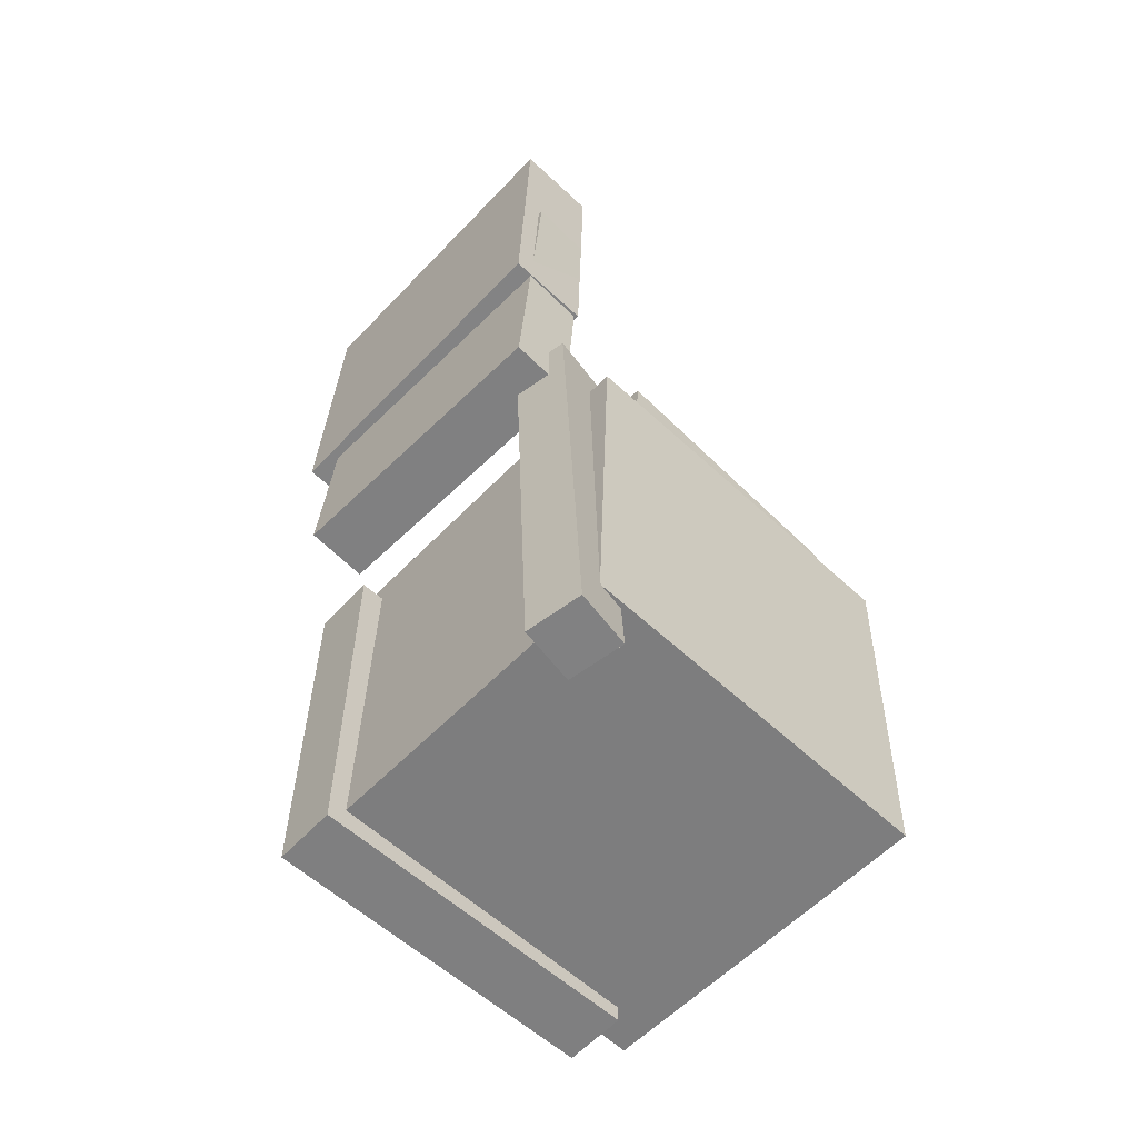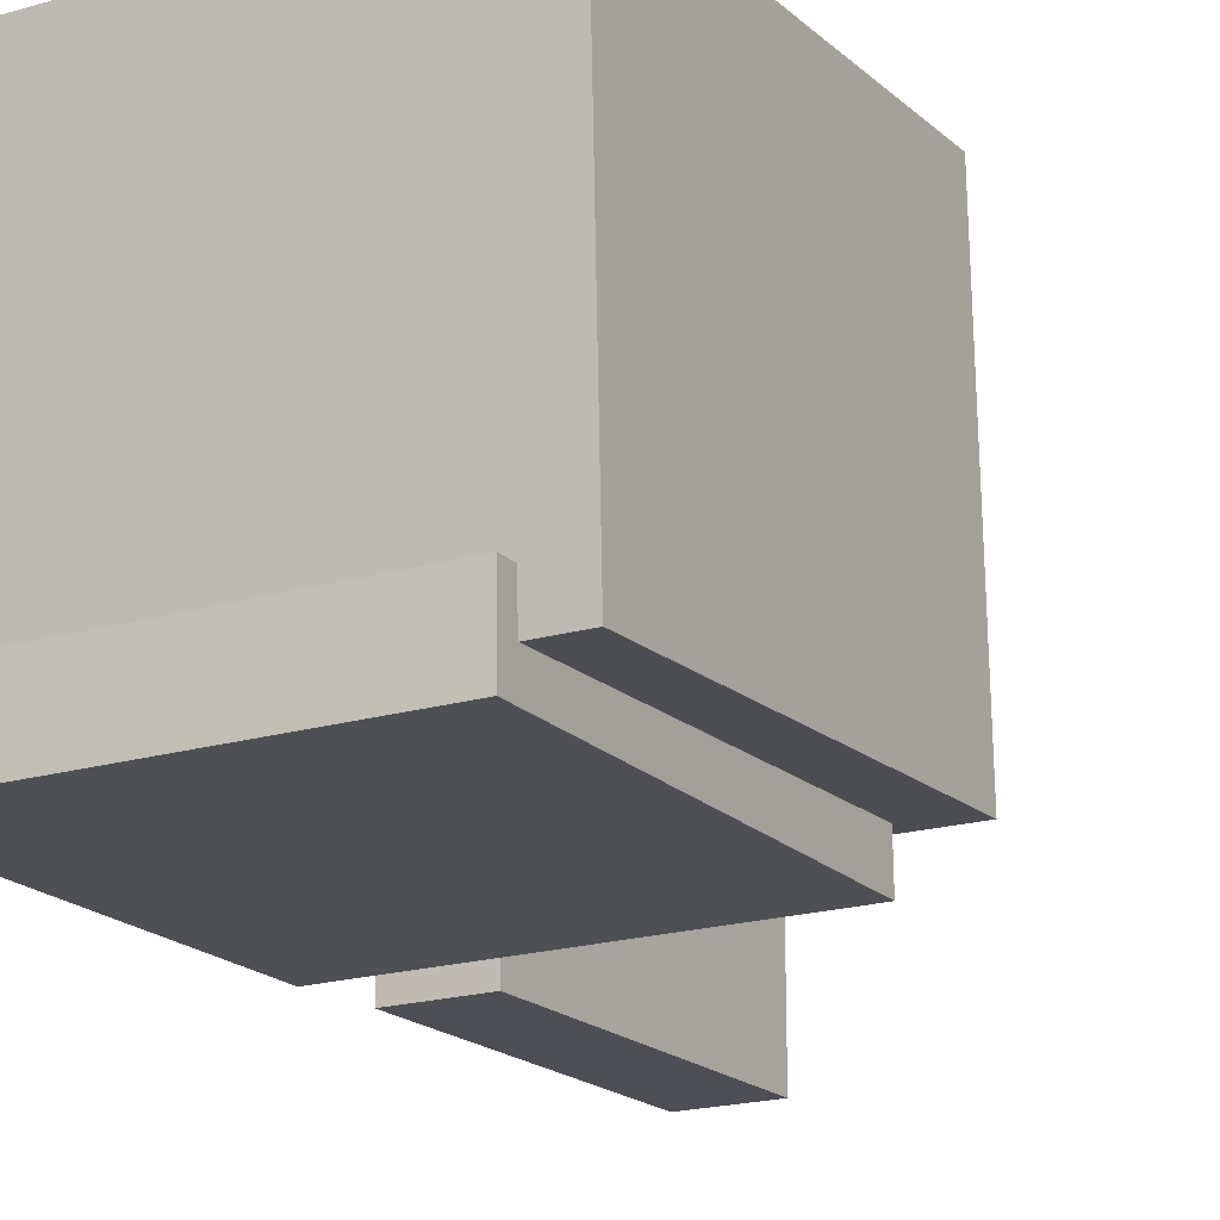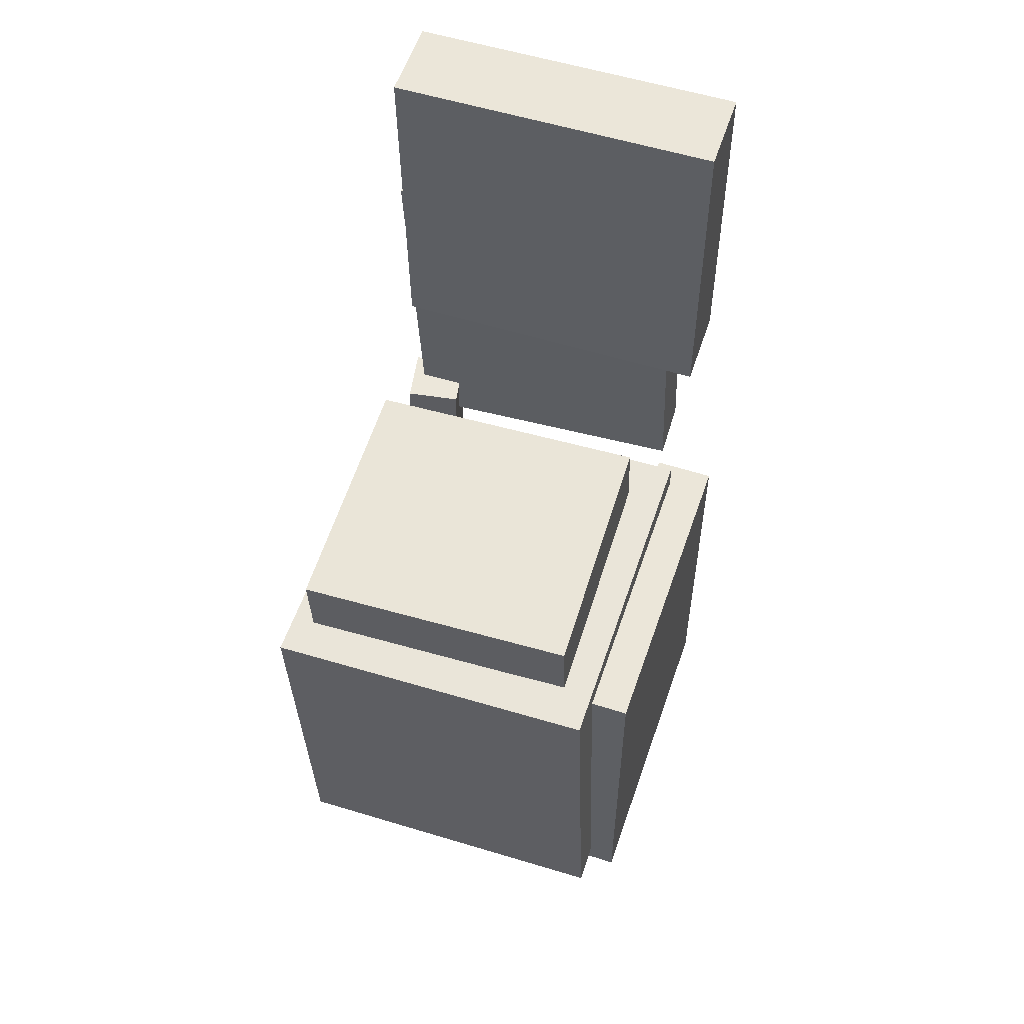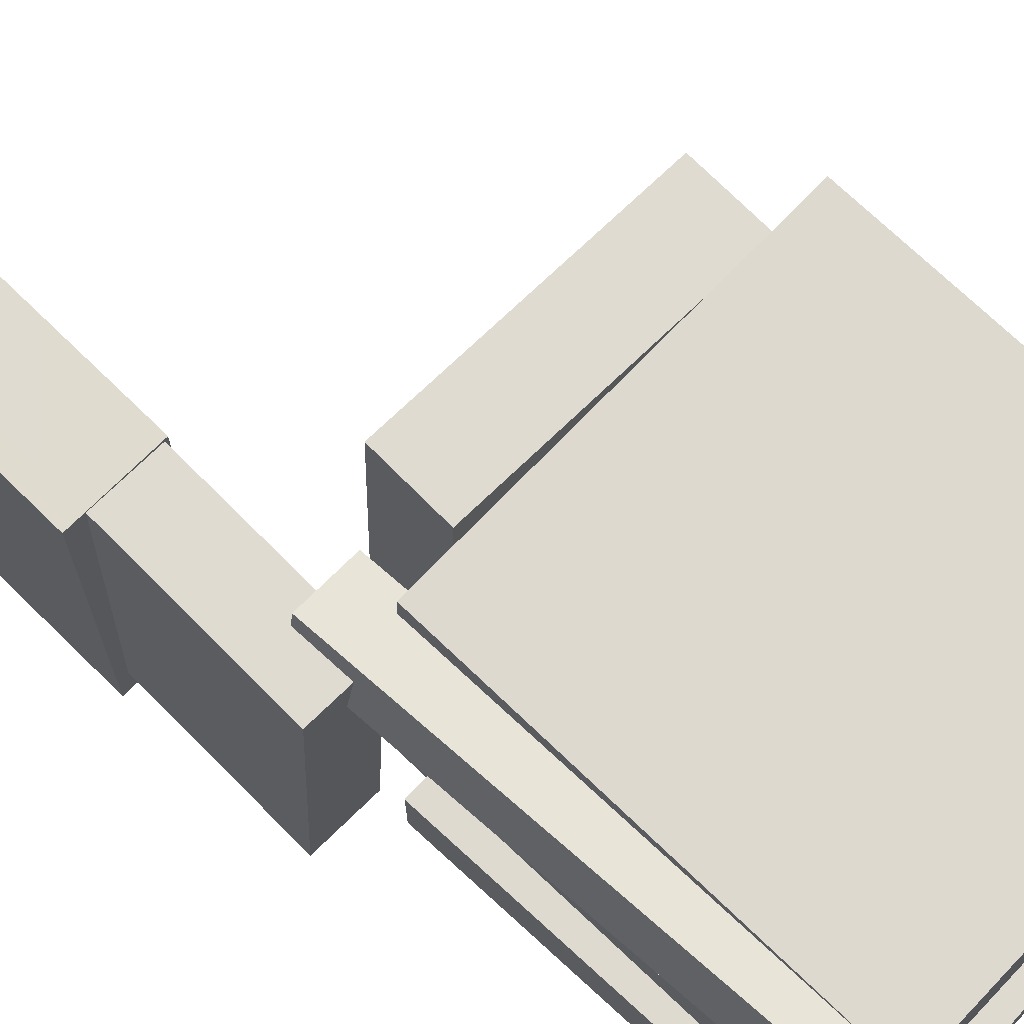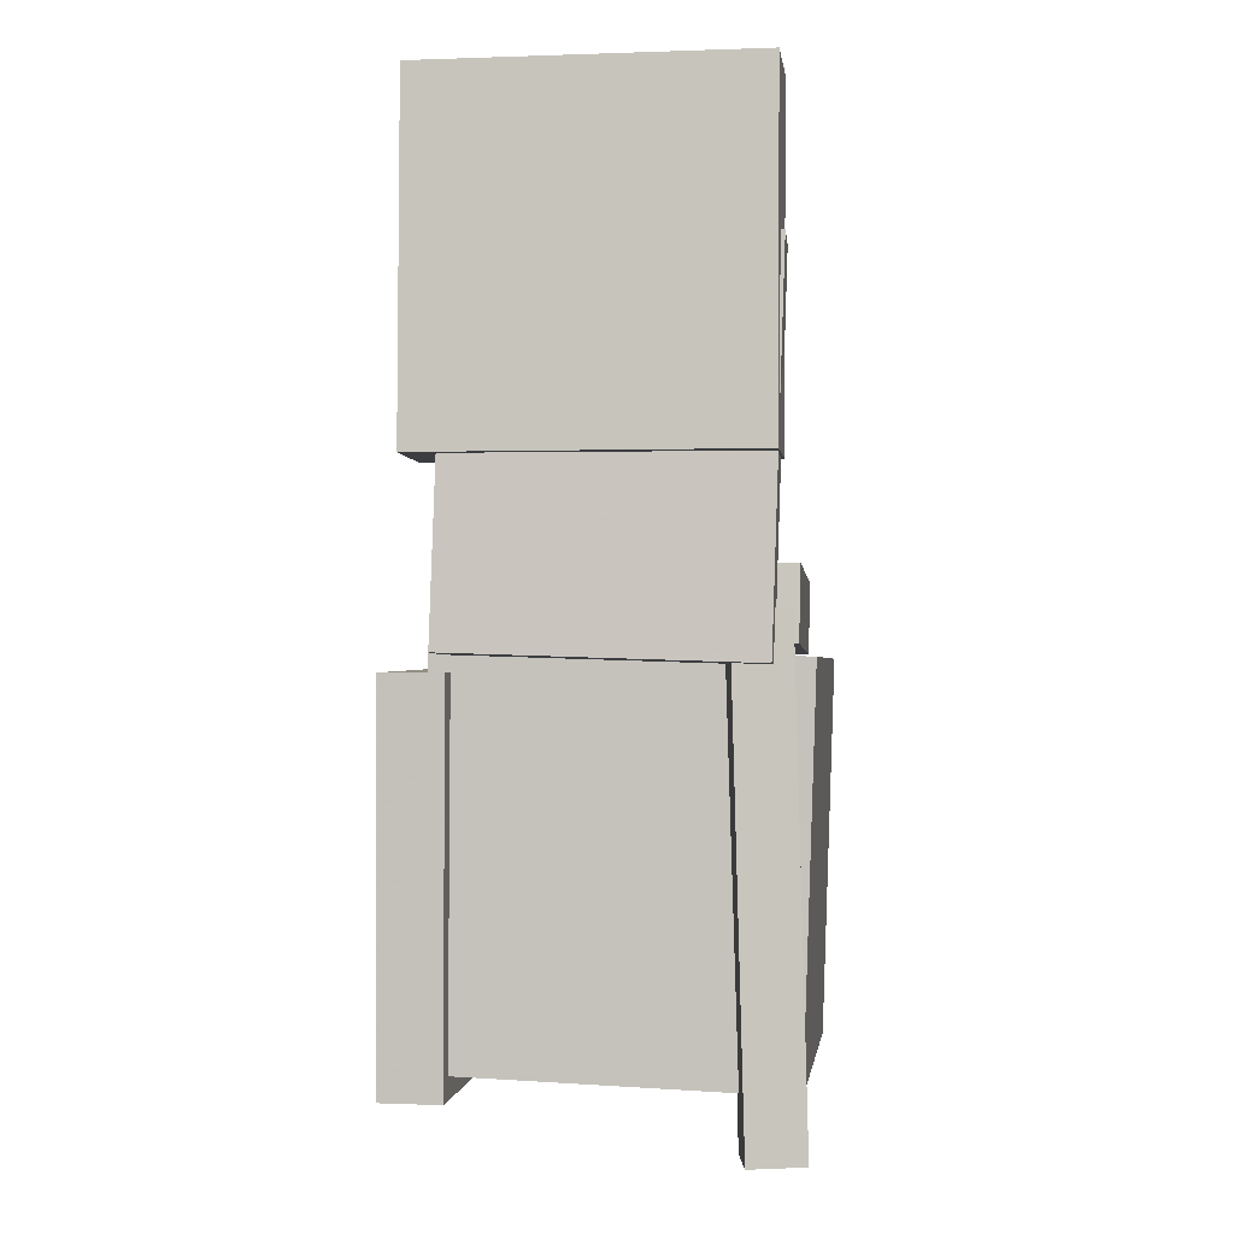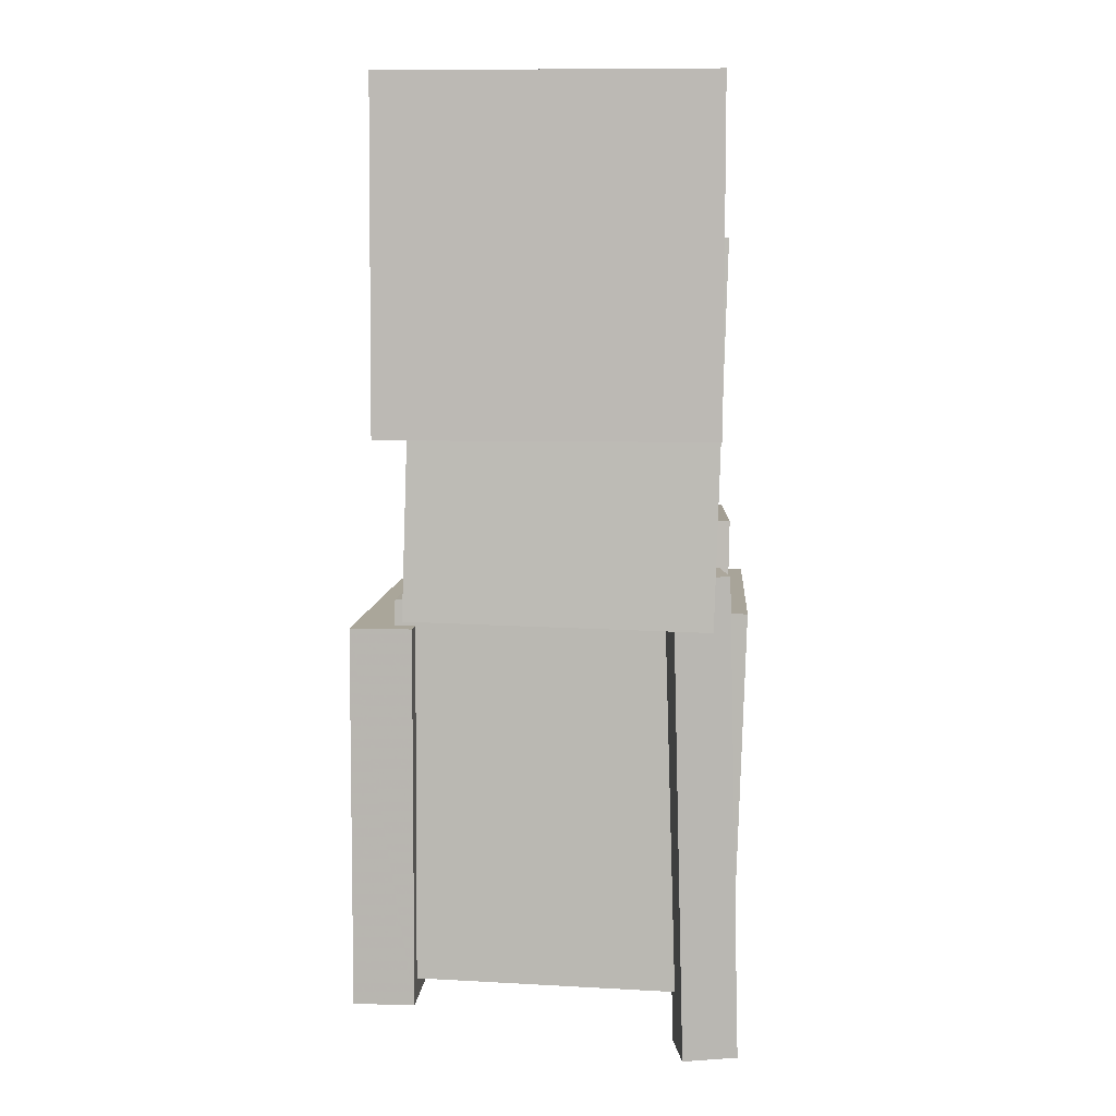
<metadata>
{"format":"obj","ext":"obj","renderer":"f3d","projection":"perspective","resolution":1024,"background":"white","views":[{"elev":-60.2,"azim":-43.4,"up":"+Y"},{"elev":-18.4,"azim":28.8,"up":"+Z"},{"elev":55.3,"azim":108.2,"up":"+Y"},{"elev":70.3,"azim":-47.0,"up":"+Z"},{"elev":-0.7,"azim":-82.4,"up":"+Y"},{"elev":7.4,"azim":-86.3,"up":"+Y"}]}
</metadata>
<code>
v -0.1552 0.009655 0.1333
v -0.1627 0.008441 0.09192
v -0.1468 -0.3578 0.1426
v -0.1543 -0.359 0.1012
v -0.1128 0.01043 0.1257
v -0.1203 0.009217 0.08426
v -0.1044 -0.357 0.1349
v -0.1119 -0.3582 0.09352
f 1.0 7.0 5.0
f 1.0 3.0 7.0
f 1.0 4.0 3.0
f 1.0 2.0 4.0
f 3.0 8.0 7.0
f 3.0 4.0 8.0
f 5.0 7.0 8.0
f 5.0 8.0 6.0
f 1.0 5.0 6.0
f 1.0 6.0 2.0
f 2.0 6.0 8.0
f 2.0 8.0 4.0
v -0.08317 -0.01033 -0.08929
v -0.07947 -0.01415 0.1329
v -0.08082 0.04519 -0.08837
v -0.07712 0.04137 0.1338
v 0.1178 -0.01878 -0.09278
v 0.1215 -0.0226 0.1294
v 0.1202 0.03674 -0.09187
v 0.1239 0.03292 0.1303
f 9.0 15.0 13.0
f 9.0 11.0 15.0
f 9.0 12.0 11.0
f 9.0 10.0 12.0
f 11.0 16.0 15.0
f 11.0 12.0 16.0
f 13.0 15.0 16.0
f 13.0 16.0 14.0
f 9.0 13.0 14.0
f 9.0 14.0 10.0
f 10.0 14.0 16.0
f 10.0 16.0 12.0
v -0.1826 0.2603 -0.09413
v -0.1768 0.2534 0.1295
v -0.1351 0.2586 -0.09542
v -0.1293 0.2517 0.1282
v -0.1929 -0.02005 -0.1025
v -0.1871 -0.02693 0.1211
v -0.1455 -0.02176 -0.1038
v -0.1397 -0.02864 0.1198
f 17.0 23.0 21.0
f 17.0 19.0 23.0
f 17.0 20.0 19.0
f 17.0 18.0 20.0
f 19.0 24.0 23.0
f 19.0 20.0 24.0
f 21.0 23.0 24.0
f 21.0 24.0 22.0
f 17.0 21.0 22.0
f 17.0 22.0 18.0
f 18.0 22.0 24.0
f 18.0 24.0 20.0
v 0.1493 -0.3105 -0.1258
v -0.1257 -0.3074 -0.1269
v 0.1525 -0.01759 -0.1164
v -0.1225 -0.01451 -0.1175
v 0.1481 -0.3189 0.1386
v -0.1268 -0.3158 0.1376
v 0.1514 -0.02604 0.148
v -0.1236 -0.02297 0.147
f 25.0 31.0 29.0
f 25.0 27.0 31.0
f 25.0 28.0 27.0
f 25.0 26.0 28.0
f 27.0 32.0 31.0
f 27.0 28.0 32.0
f 29.0 31.0 32.0
f 29.0 32.0 30.0
f 25.0 29.0 30.0
f 25.0 30.0 26.0
f 26.0 30.0 32.0
f 26.0 32.0 28.0
v -0.1247 0.3671 -0.1226
v -0.1883 0.3688 -0.1227
v -0.1253 0.3668 0.1264
v -0.1888 0.3686 0.1263
v -0.1317 0.1089 -0.1228
v -0.1952 0.1106 -0.123
v -0.1323 0.1087 0.1262
v -0.1958 0.1104 0.1261
f 33.0 39.0 37.0
f 33.0 35.0 39.0
f 33.0 36.0 35.0
f 33.0 34.0 36.0
f 35.0 40.0 39.0
f 35.0 36.0 40.0
f 37.0 39.0 40.0
f 37.0 40.0 38.0
f 33.0 37.0 38.0
f 33.0 38.0 34.0
f 34.0 38.0 40.0
f 34.0 40.0 36.0
v -0.1394 -0.3251 -0.1033
v -0.141 -0.03414 -0.1025
v -0.1388 -0.325 -0.1503
v -0.1404 -0.03401 -0.1495
v 0.1187 -0.3237 -0.1002
v 0.1171 -0.03272 -0.09938
v 0.1192 -0.3235 -0.1472
v 0.1176 -0.03258 -0.1464
f 41.0 47.0 45.0
f 41.0 43.0 47.0
f 41.0 44.0 43.0
f 41.0 42.0 44.0
f 43.0 48.0 47.0
f 43.0 44.0 48.0
f 45.0 47.0 48.0
f 45.0 48.0 46.0
f 41.0 45.0 46.0
f 41.0 46.0 42.0
f 42.0 46.0 48.0
f 42.0 48.0 44.0

</code>
